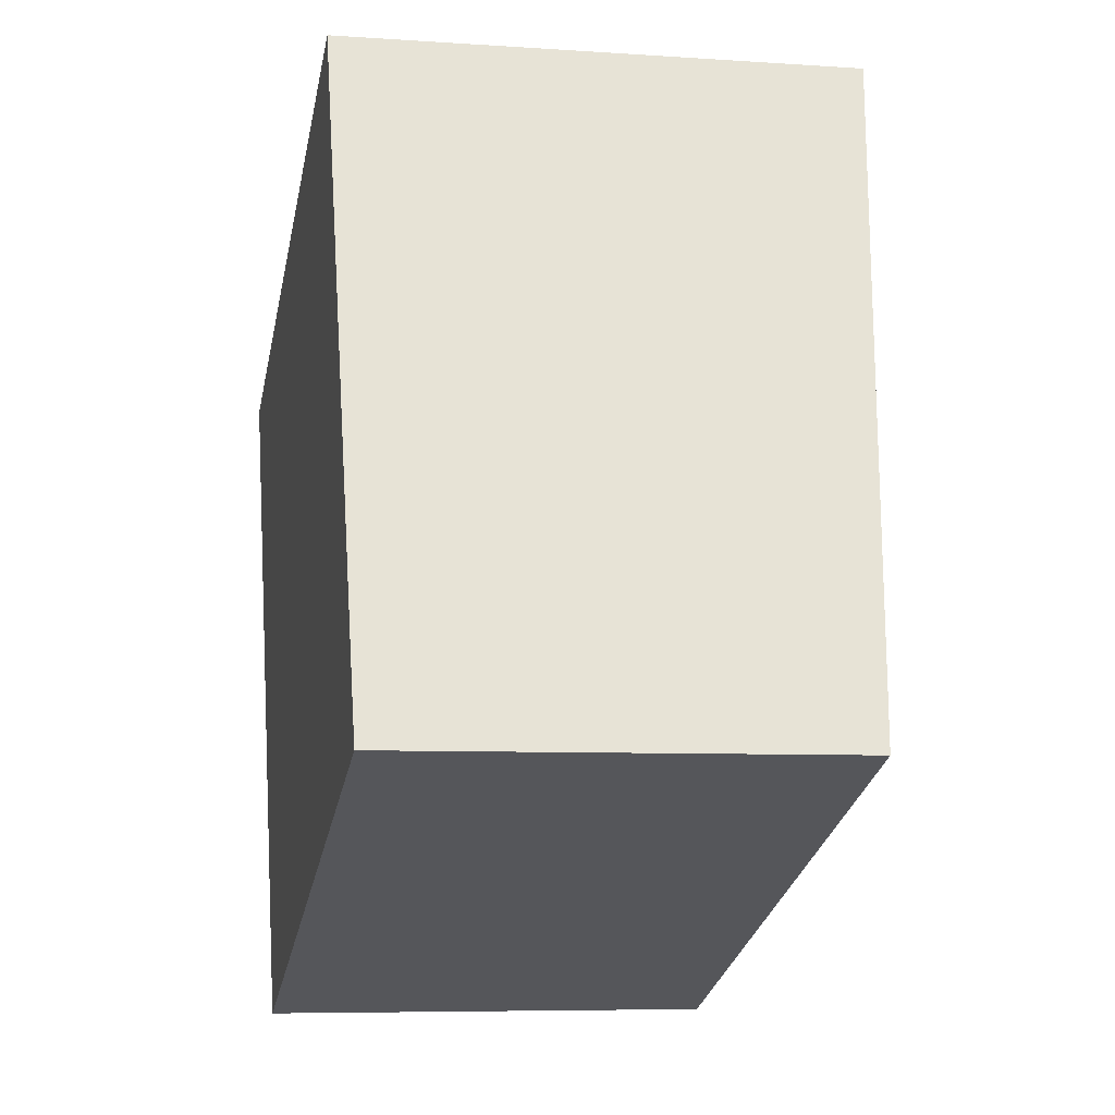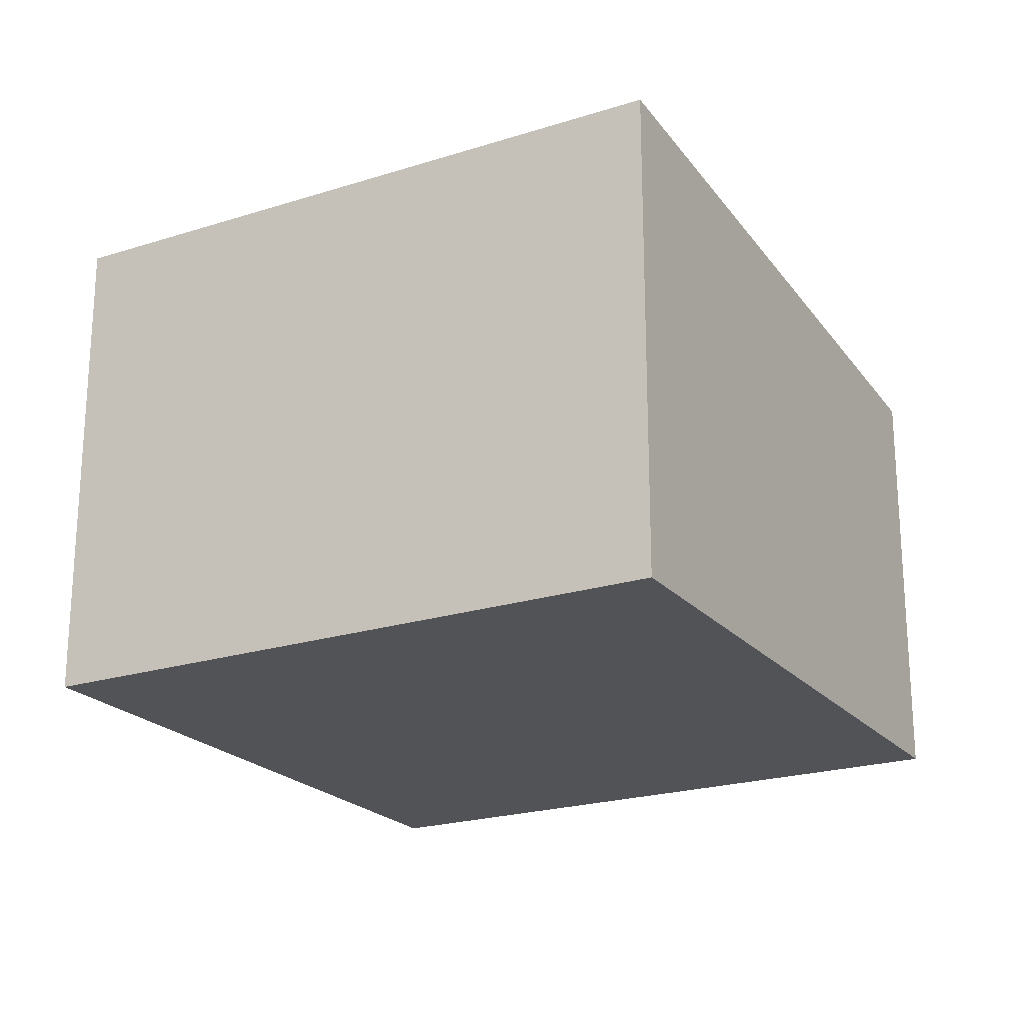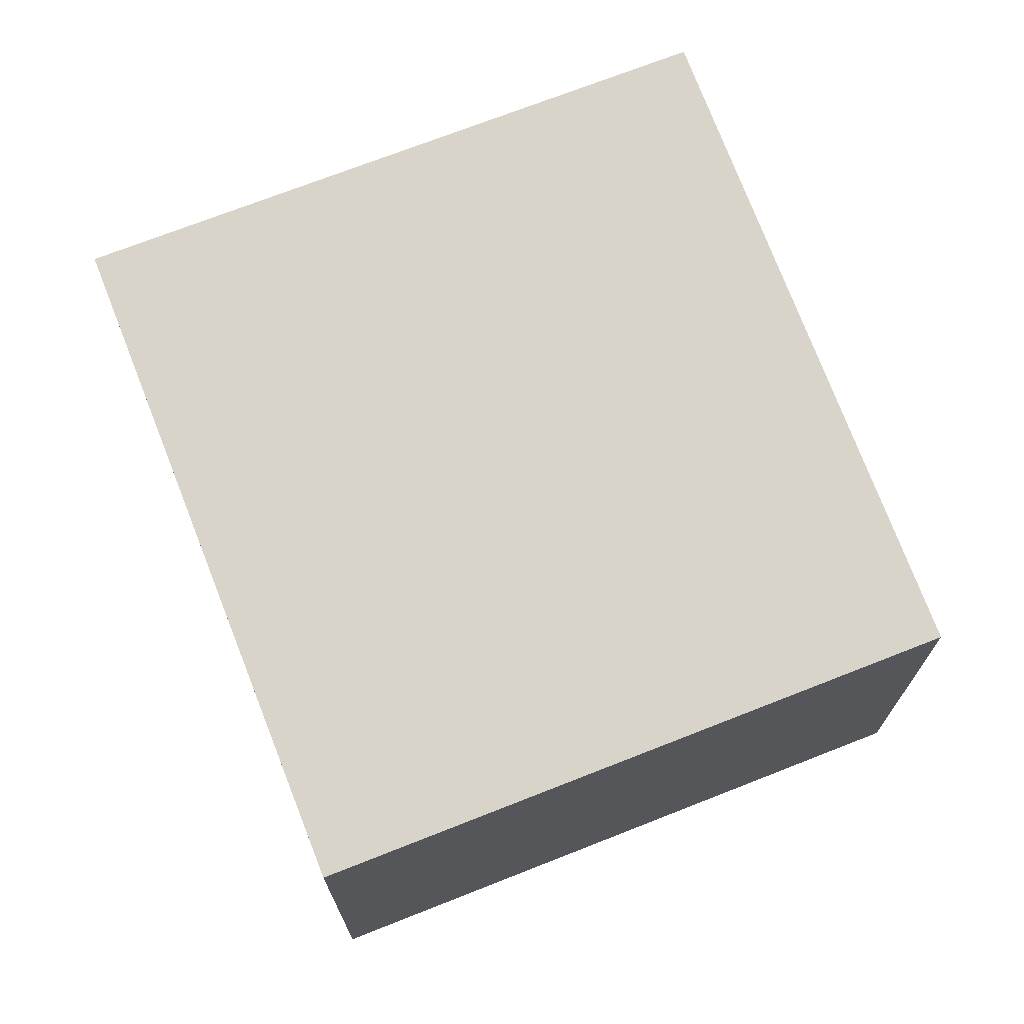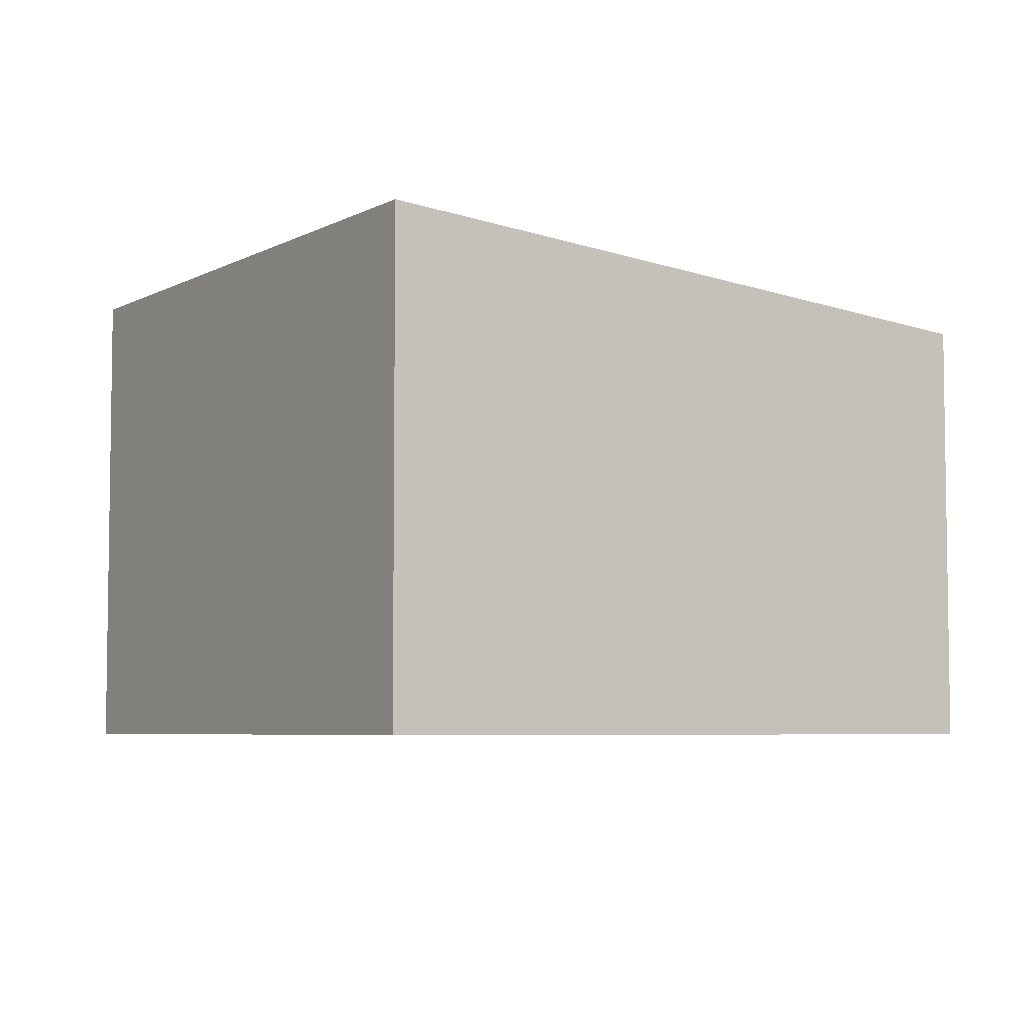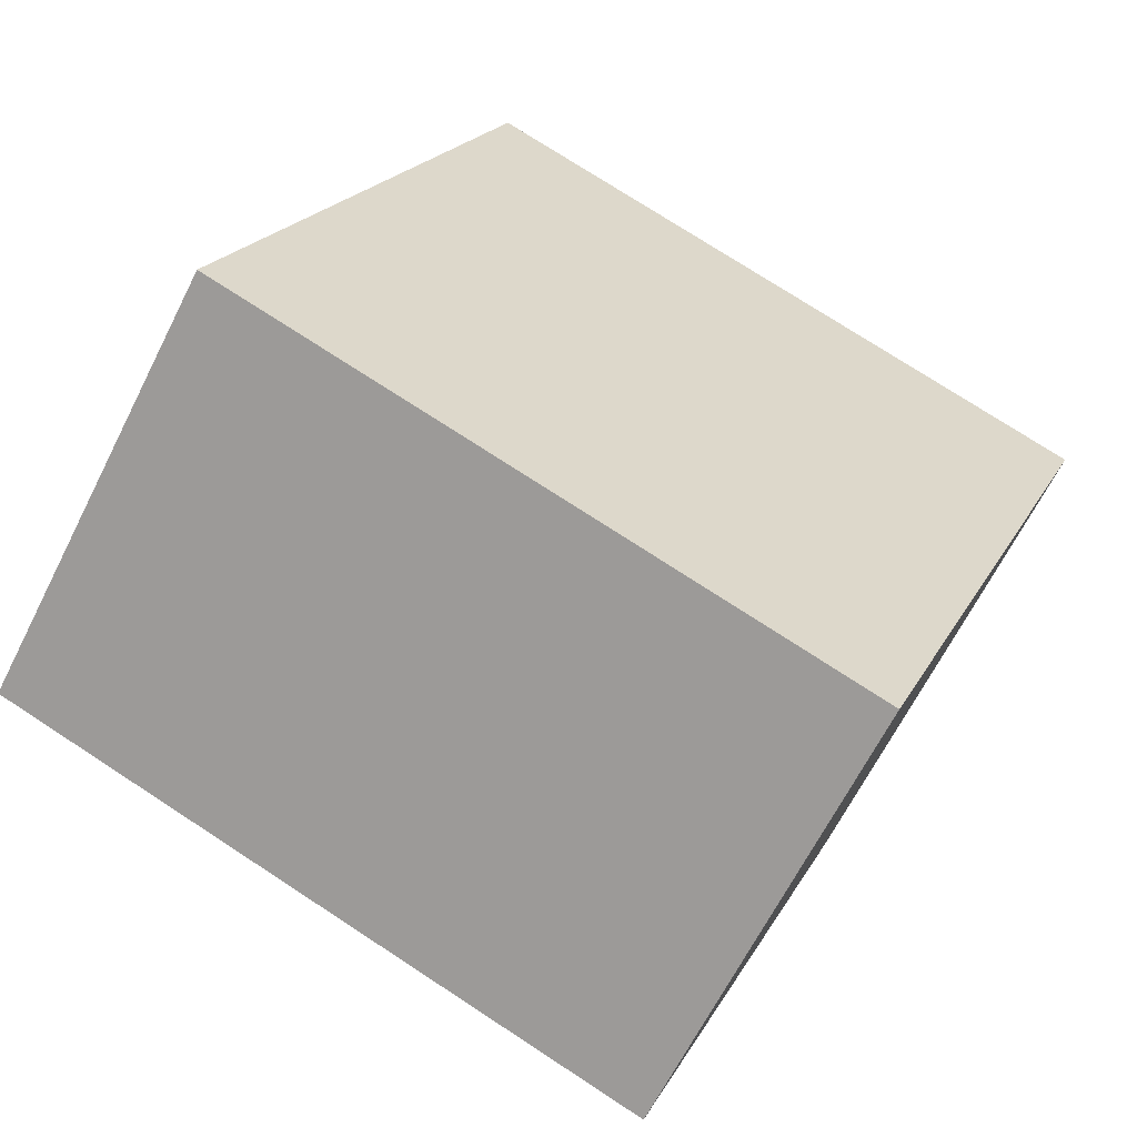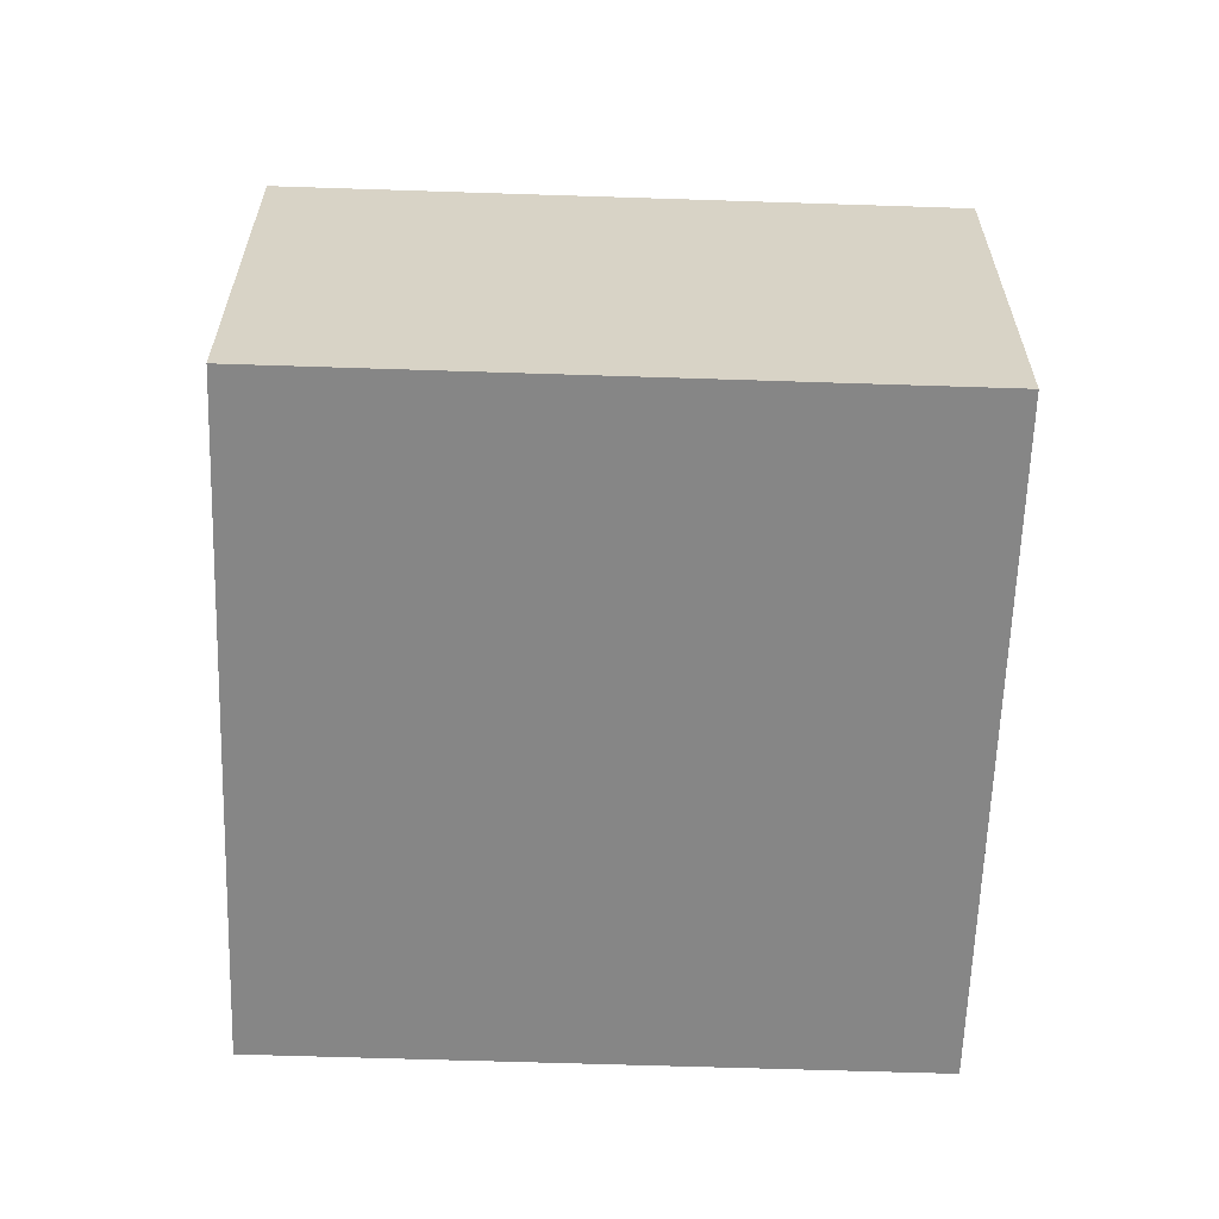
<metadata>
{"format":"obj","ext":"obj","renderer":"f3d","projection":"perspective","resolution":1024,"background":"white","views":[{"elev":-6.8,"azim":78.5,"up":"+Z"},{"elev":-21.8,"azim":9.0,"up":"+Y"},{"elev":71.5,"azim":138.3,"up":"+Y"},{"elev":-5.4,"azim":37.2,"up":"+Y"},{"elev":-65.7,"azim":153.2,"up":"+Z"},{"elev":-62.2,"azim":157.9,"up":"+Y"}]}
</metadata>
<code>
v  0 5.172 3.167e-16
v  3.319 4.516 -6.398
v  2.468 4.516 -6.711
v  9.019 4.516 -4.302
v  6.551 5.172 2.409
v  9.019 2.634e-16 -4.302
v  3.319 3.918e-16 -6.398
v  2.468 4.109e-16 -6.711
v  0 0 0
v  6.551 -1.475e-16 2.409
g defaultobject
f 1 2 3
f 2 1 4
f 4 1 5
f 6 2 4
f 2 6 7
f 2 7 3
f 3 7 8
f 3 9 1
f 9 3 8
f 9 5 1
f 5 9 10
f 10 4 5
f 4 10 6
f 7 9 8
f 9 7 6
f 9 6 10

</code>
